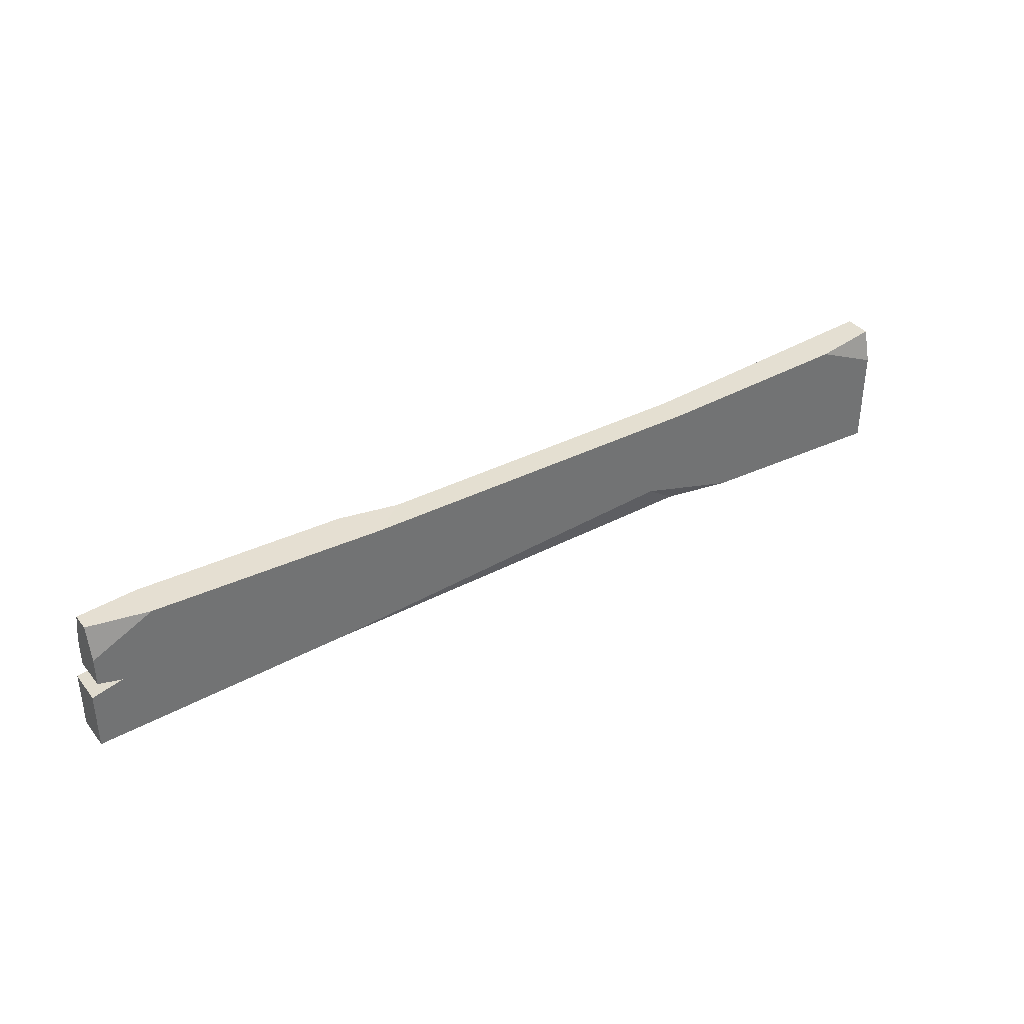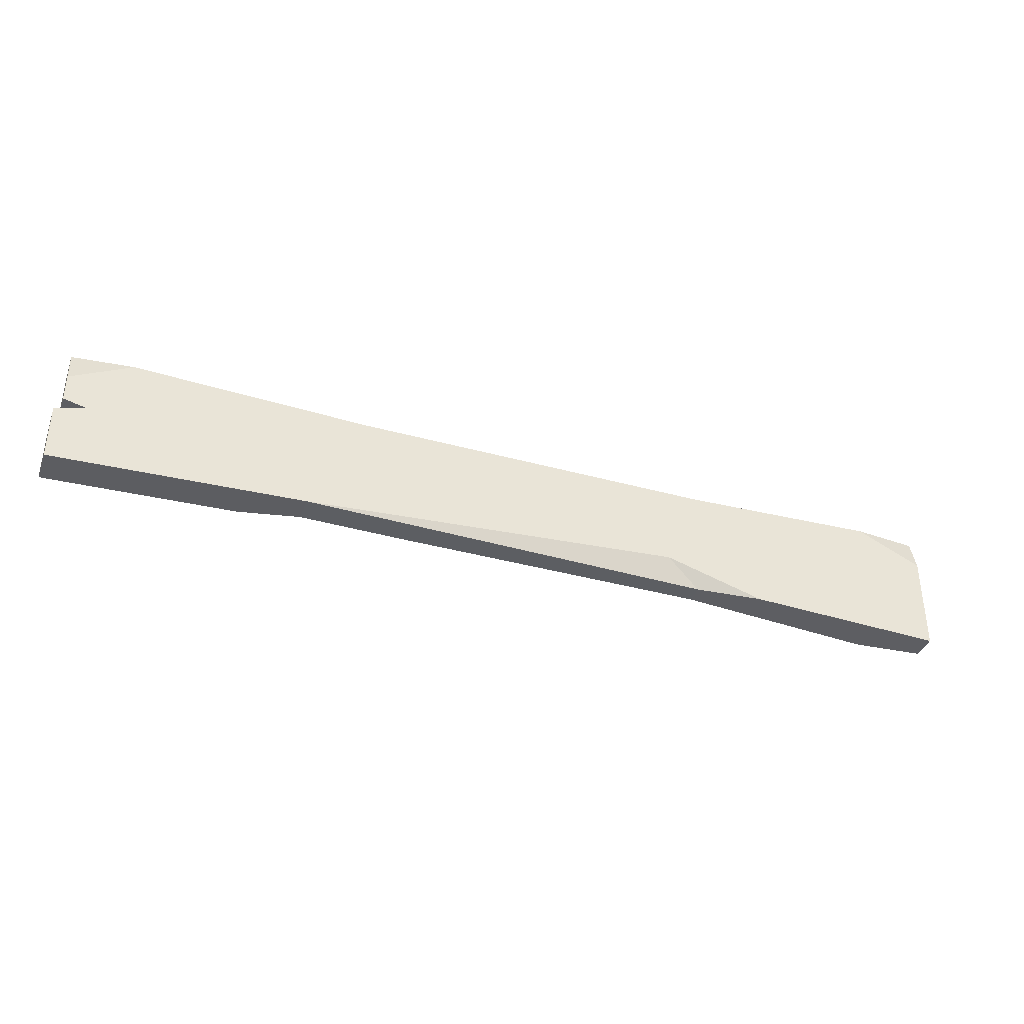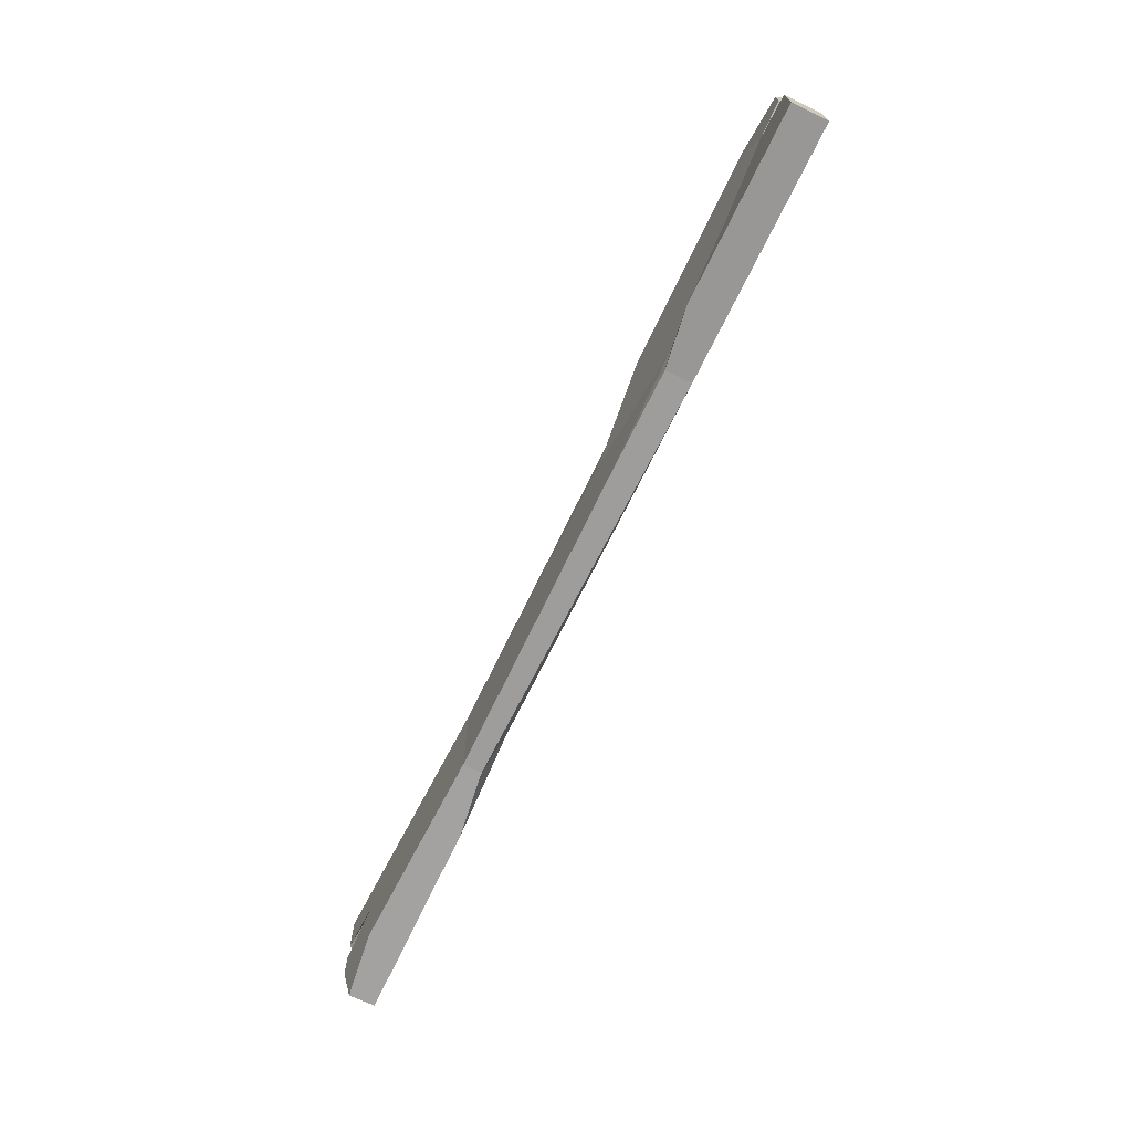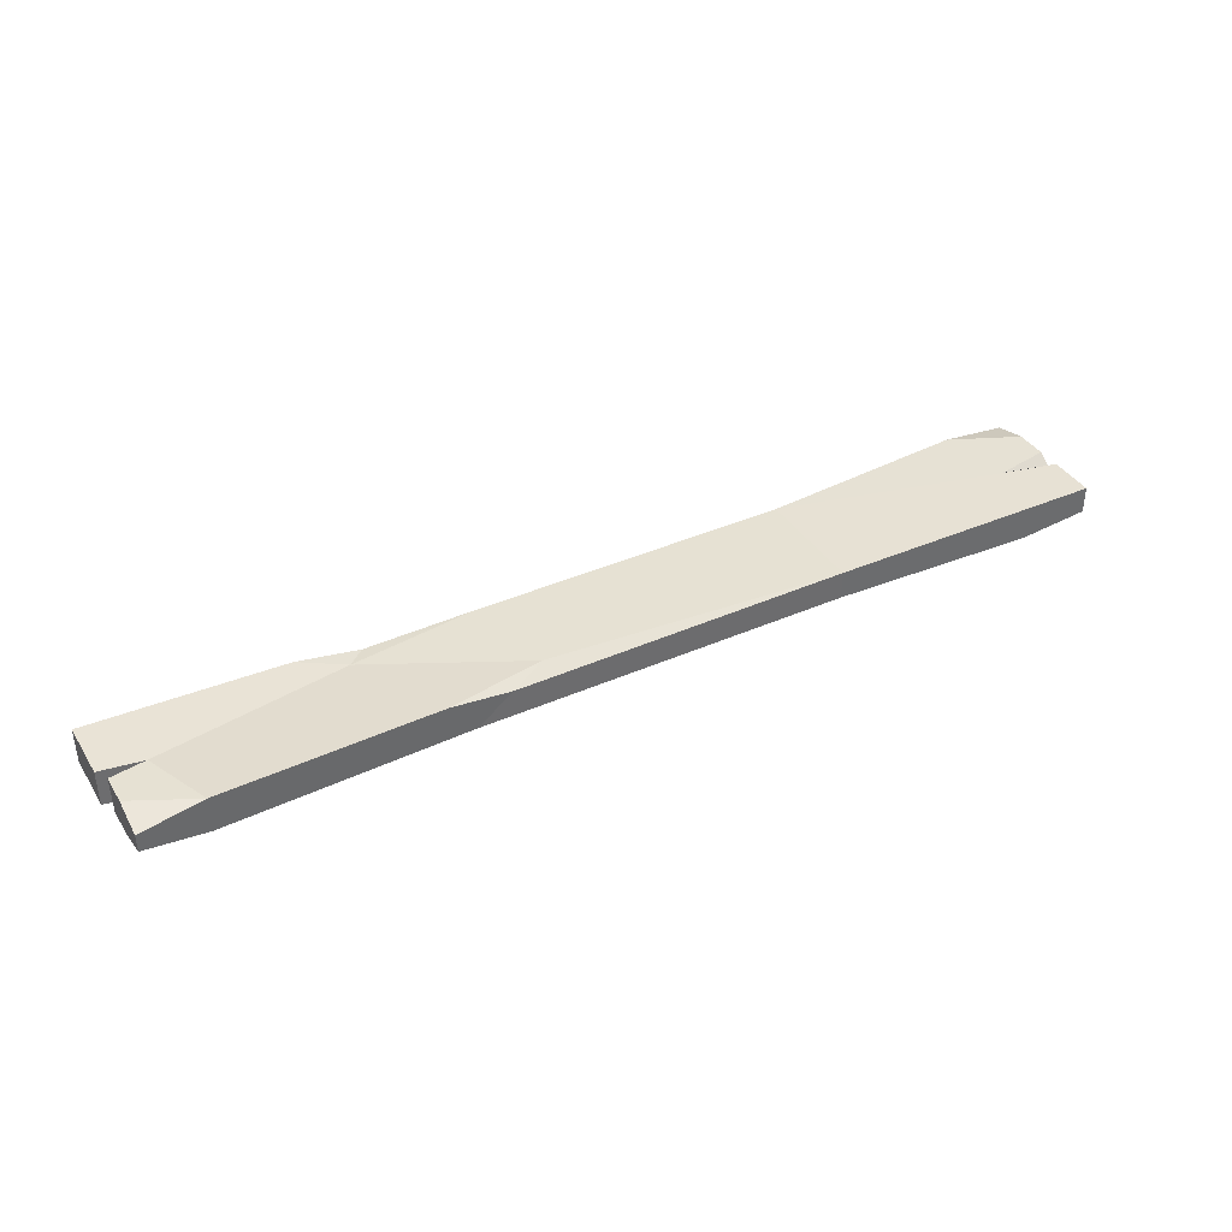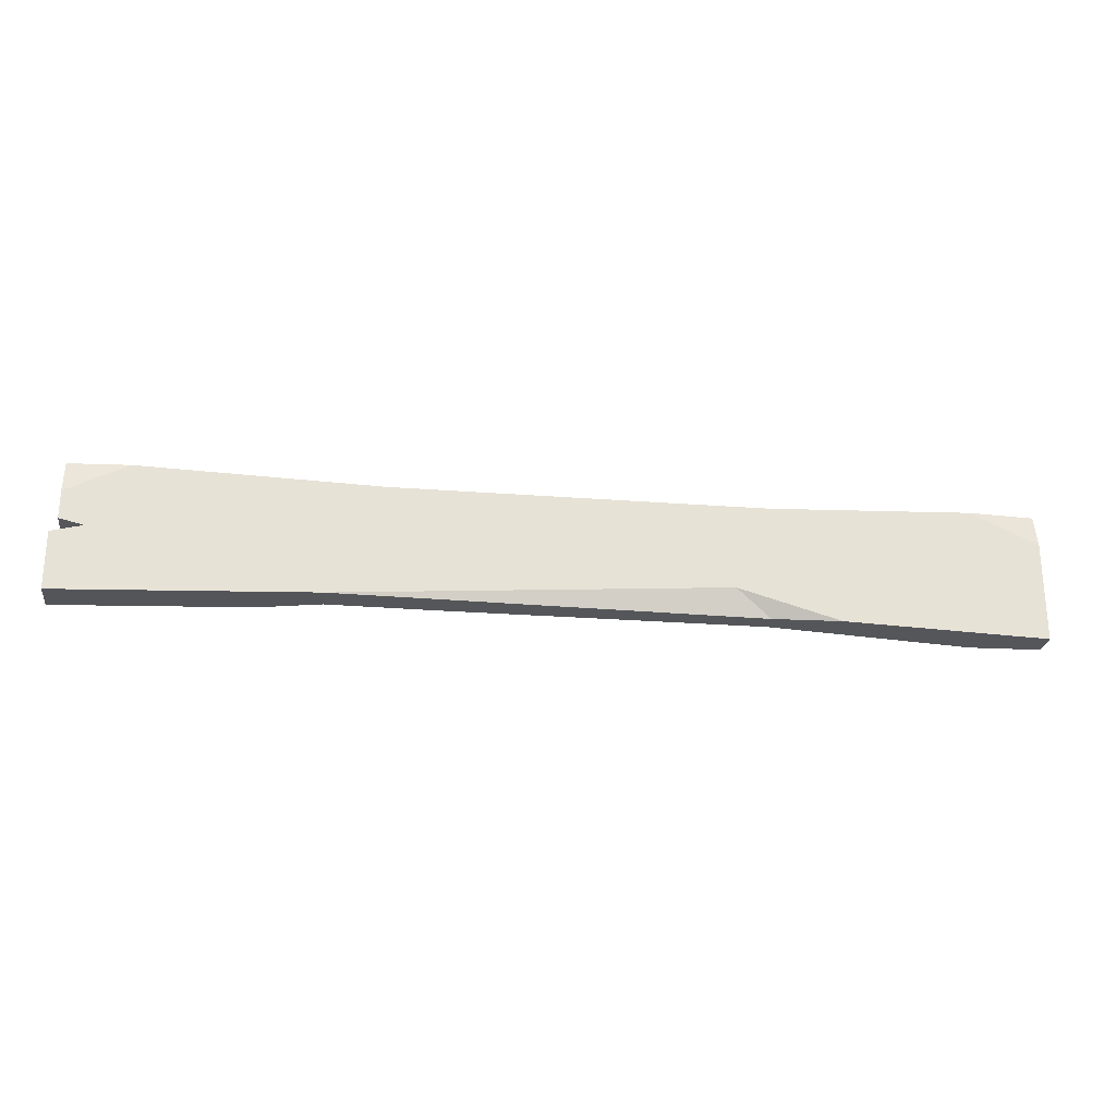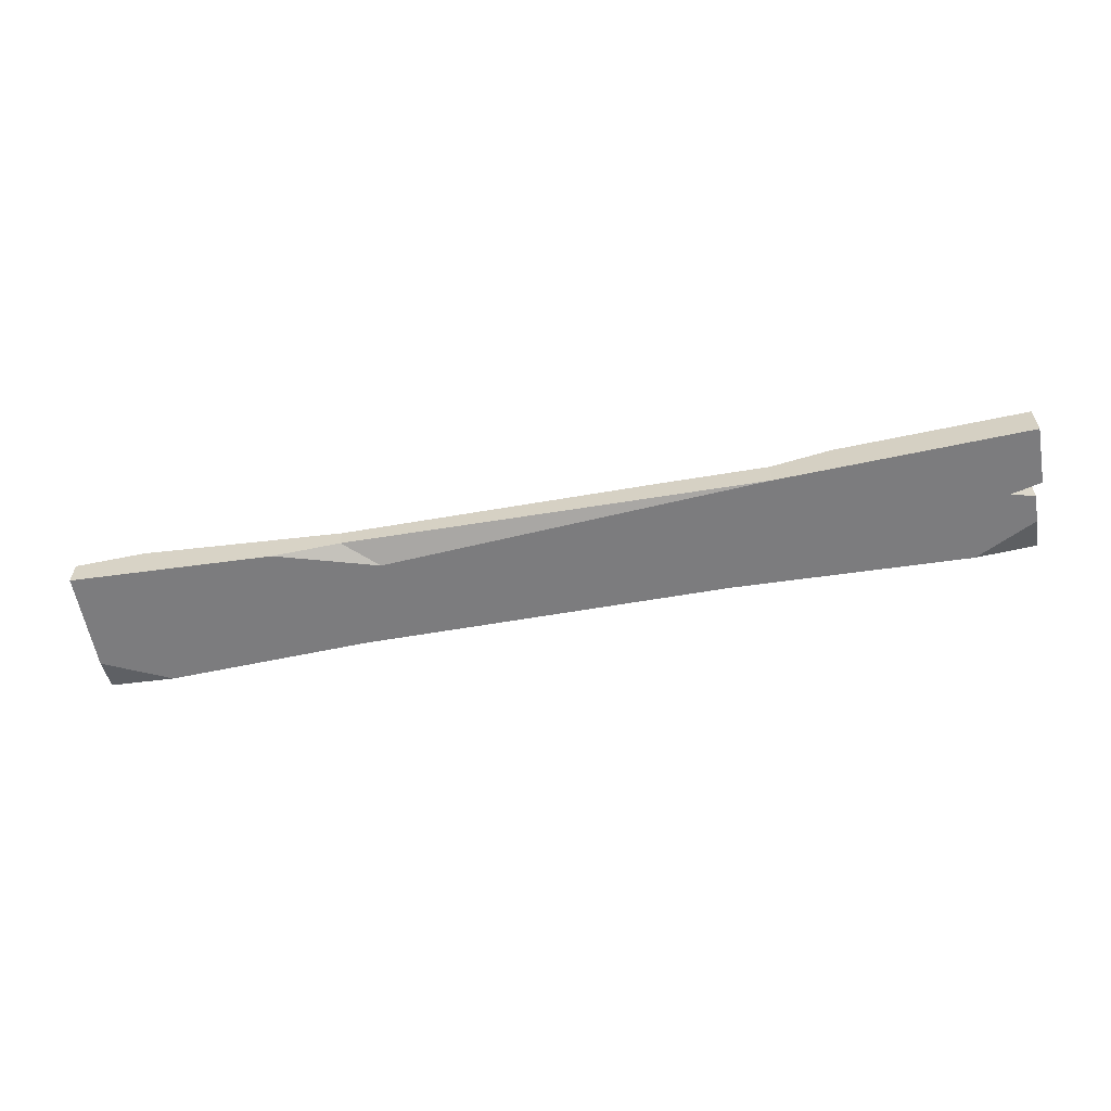
<metadata>
{"format":"obj","ext":"obj","renderer":"f3d","projection":"perspective","resolution":1024,"background":"white","views":[{"elev":36.7,"azim":-33.3,"up":"+Z"},{"elev":-37.5,"azim":-19.6,"up":"+Z"},{"elev":-70.6,"azim":-115.6,"up":"+Z"},{"elev":38.8,"azim":-29.0,"up":"+Y"},{"elev":-25.3,"azim":-7.1,"up":"+Z"},{"elev":-58.9,"azim":-169.8,"up":"+Y"}]}
</metadata>
<code>
v 1.213 0.09239 0.1714
v -1.213 0.09239 -0.1714
v -1.213 0 -0.1714
v 1.213 0 -0.1714
v -0.4238 0 0.1447
v -0.5641 0 -0.1447
v 0.5216 0 0.1447
v 0.5216 0.07254 0.1447
v 0.5216 0.07254 -0.1447
v -1.037 0 0.1647
v -1.037 0.09239 0.1647
v -0.4903 0.09239 0.1513
v -0.7218 0.09239 -0.1513
v -1.195 0.0231 0.1714
v -1.195 0.06929 0.1714
v 1.213 0.0231 0.1714
v -1.195 0.09239 0.08568
v 1.213 0.09239 -0.08568
v 1.213 0.06929 -0.1714
v -1.195 0 0.08568
v 1.213 0 0.08568
v -0.2927 0.07254 -0.1447
v -0.6092 0.07254 -0.1046
v -0.2338 0.07254 0.08651
v -0.3326 0.06929 0.1447
v -0.5641 0.06929 -0.1447
v 1.04 0 0.1647
v 1.04 0.09239 -0.1647
v 0.6945 0 -0.1513
v 0.5216 0.0231 -0.1447
v 0.4311 0 -0.07569
v -1.105 0.09239 -0.003859
v -1.133 0 -0.00183
v -1.213 0.09239 -0.02164
v -1.213 0 -0.02187
v -1.195 0 0.01321
v -1.195 0.09239 0.009733
v 1.213 0.09239 0.05325
v 1.213 0.09239 -0.005803
v 1.072 0.09239 0.01995
v 1.213 0.07079 0.02665
f 30 29 31
f 14 20 10
f 26 23 22
f 28 18 19
f 27 21 16
f 17 15 11
f 8 7 27 16 1
f 32 33 36 37
f 9 8 1 38 40
f 16 21 41 38 1
f 2 13 26 6 3
f 24 25 8
f 14 10 5 25 12 11 15
f 8 25 5 7
f 22 23 24 8 9
f 29 30 9 28 19 4
f 7 31 29 4 21 27
f 5 6 31 7
f 6 26 22 9 30
f 26 13 23
f 24 12 25
f 30 31 6
f 17 20 14 15
f 34 35 33 32
f 34 32 23 13 2
f 3 35 34 2
f 3 6 5 33 35
f 36 33 10 20
f 37 36 20 17
f 32 11 12 24 23
f 17 11 32 37
f 10 33 5
f 38 41 40
f 40 41 39
f 41 21 4 19 18 39
f 9 40 39 18 28

</code>
